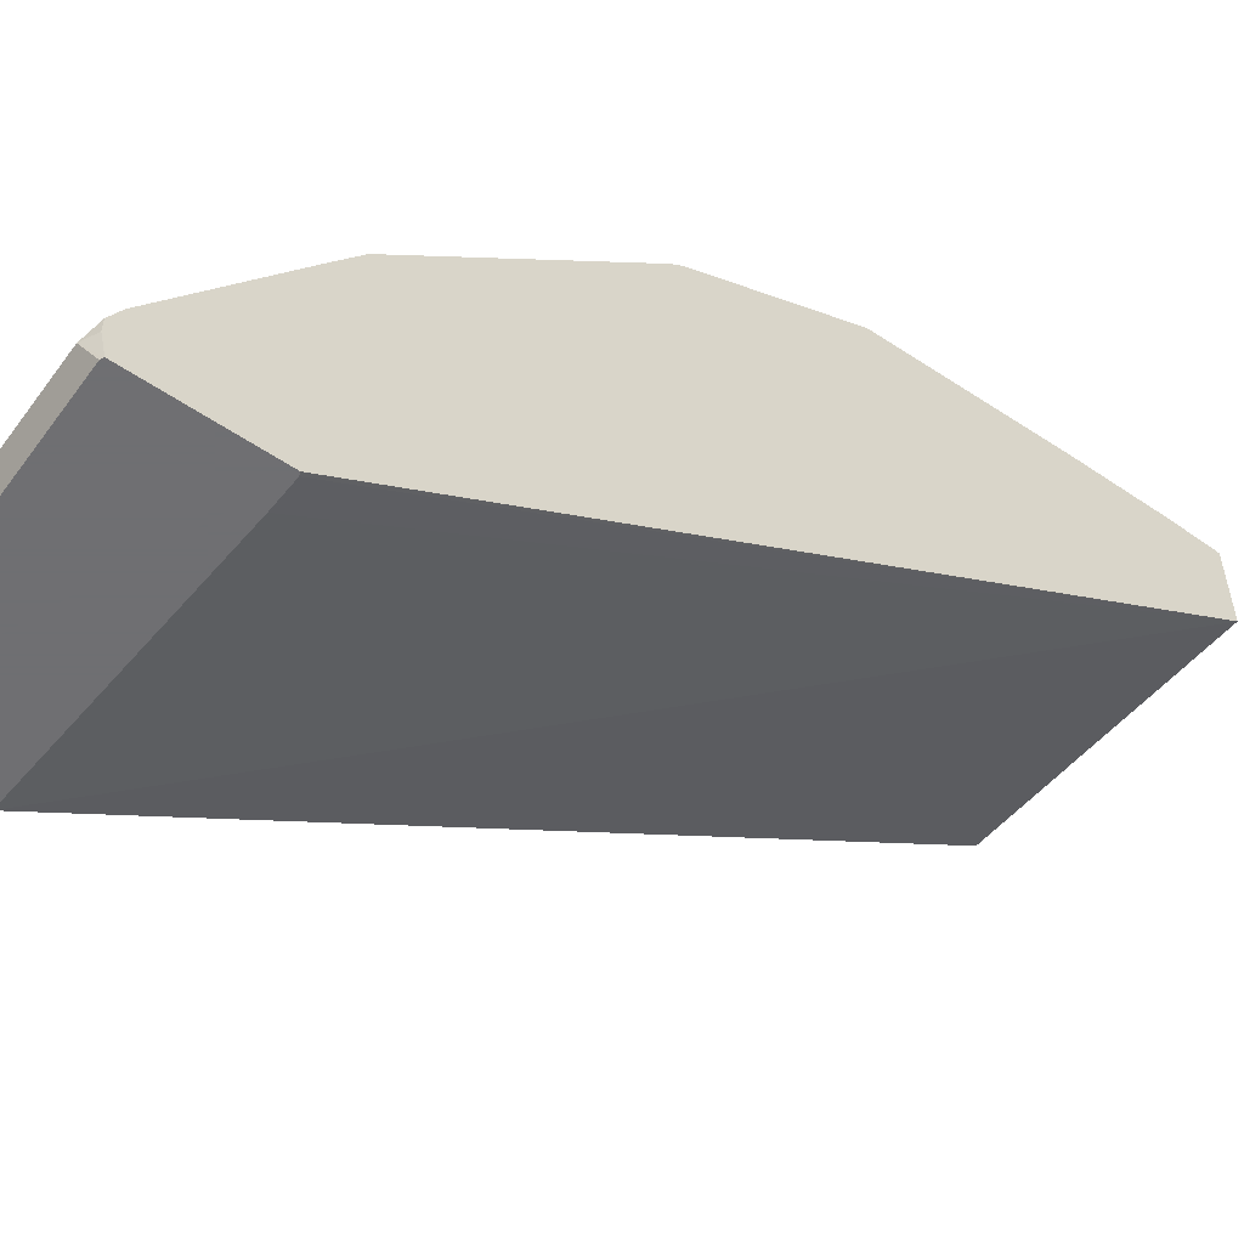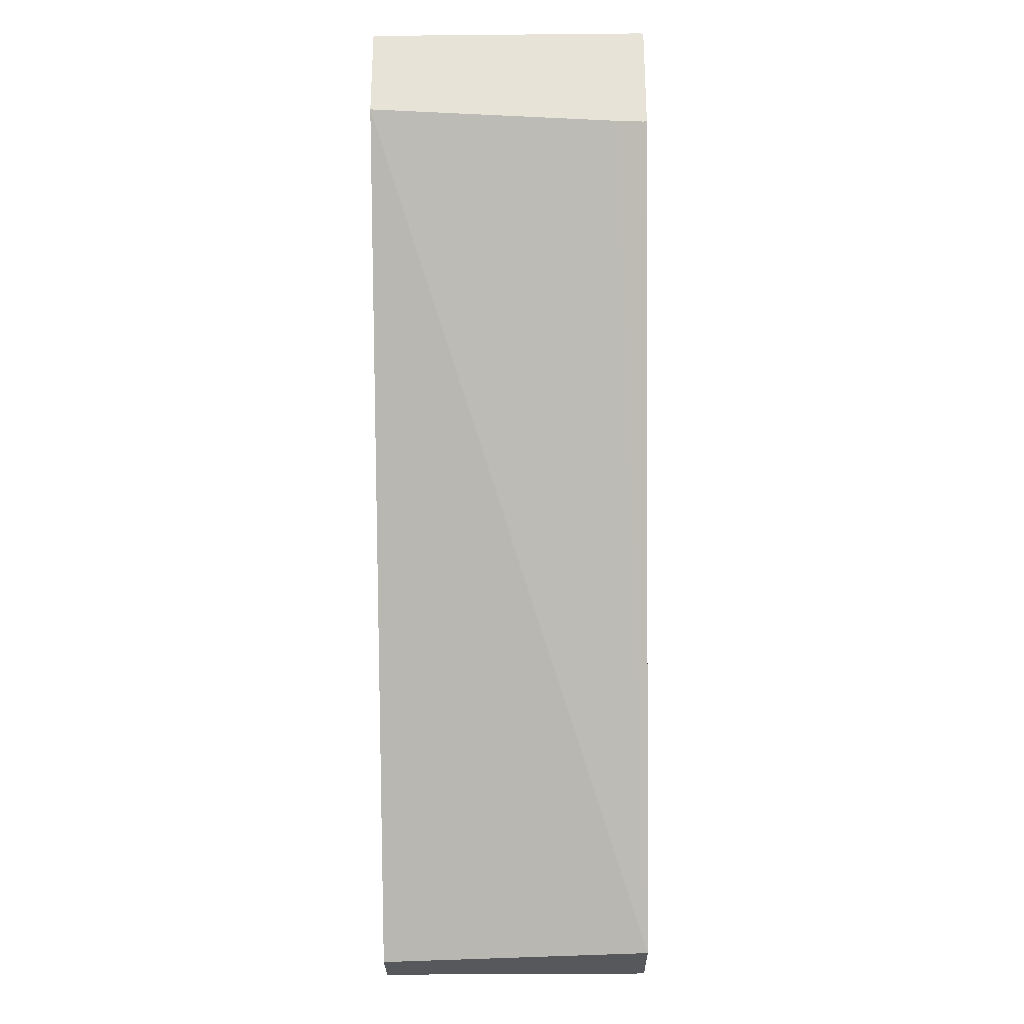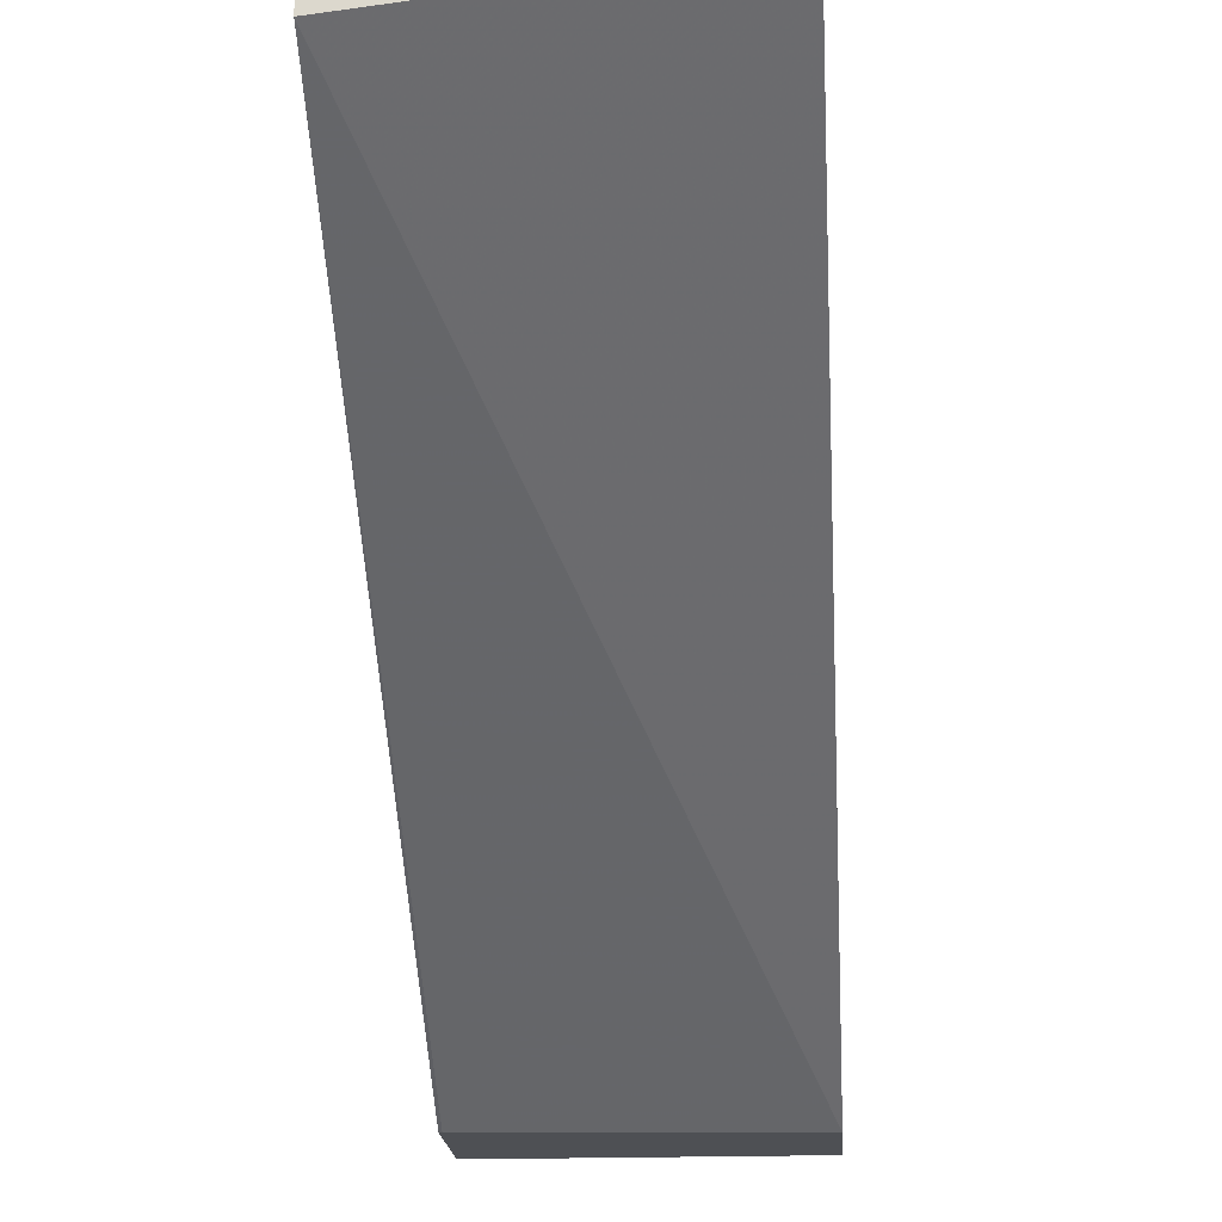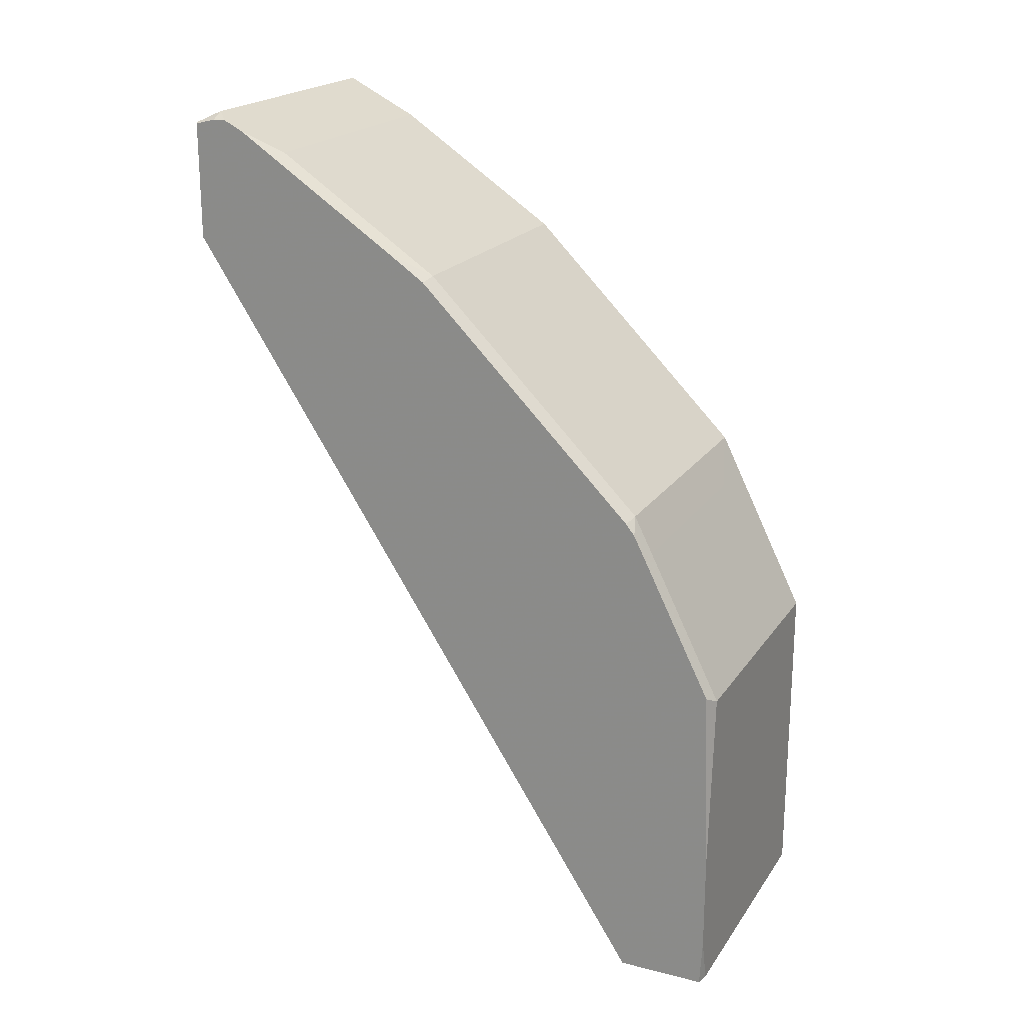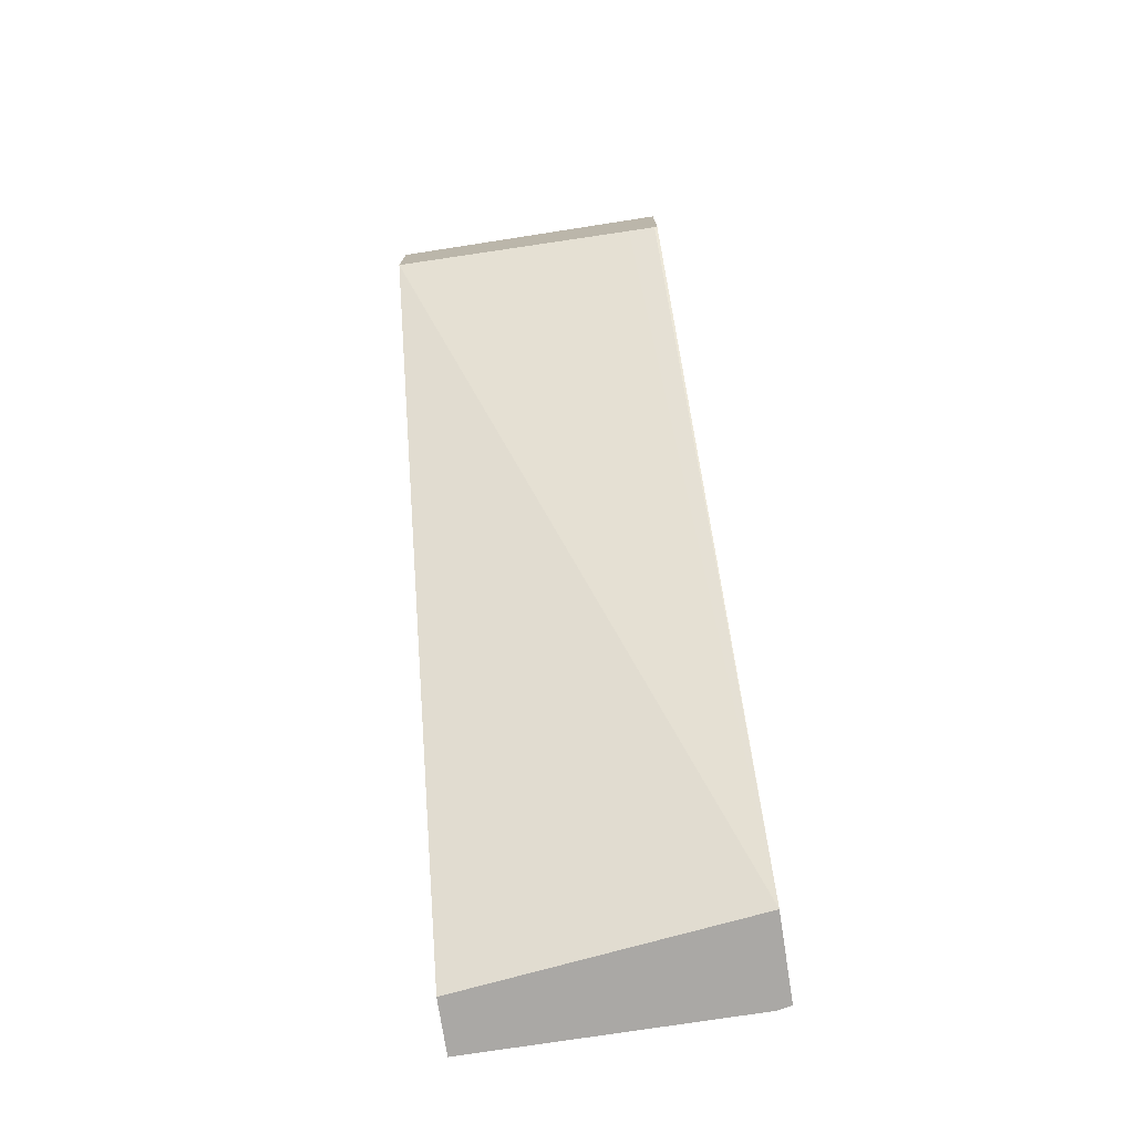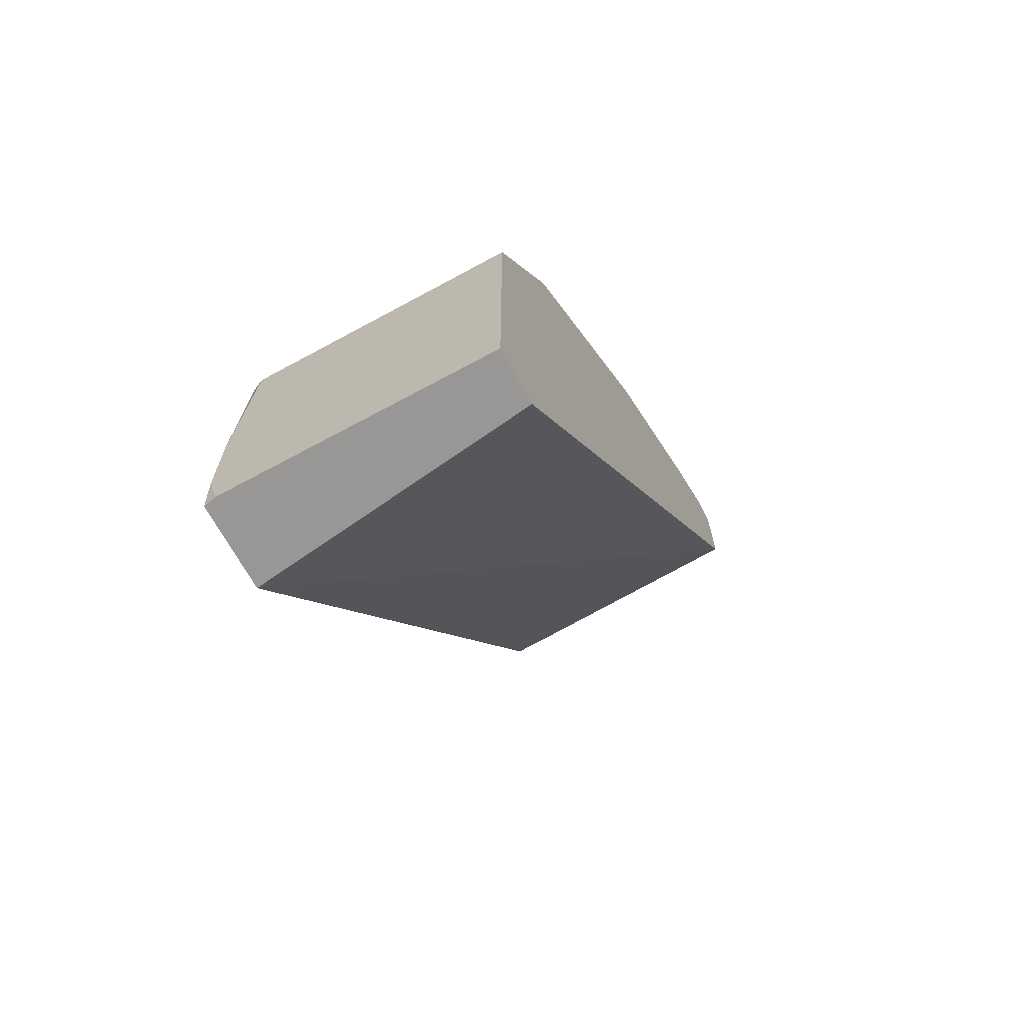
<metadata>
{"format":"obj","ext":"obj","renderer":"f3d","projection":"perspective","resolution":1024,"background":"white","views":[{"elev":-54.7,"azim":54.2,"up":"+Y"},{"elev":-27.7,"azim":0.8,"up":"+Z"},{"elev":-18.9,"azim":-176.2,"up":"+Y"},{"elev":20.4,"azim":114.6,"up":"+Z"},{"elev":-75.2,"azim":8.8,"up":"+Z"},{"elev":-68.2,"azim":-151.5,"up":"+Z"}]}
</metadata>
<code>
v 0.08667 0.5027 0.2624
v 0.09085 0.5019 0.2624
v 6.823e-05 0.5027 0.2624
v 0.09085 0.5027 0.2774
v 0.09085 0.4746 0.2624
v 6.823e-05 0.4854 0.2624
v 6.823e-05 0.5027 0.364
v 0.09085 0.5027 0.3079
v 0.09085 0.3229 0.497
v 0.08991 0.3229 0.4966
v 0.08099 0.3229 0.497
v 6.823e-05 0.3229 0.5027
v 6.823e-05 0.4854 0.3987
v 0.01734 0.4796 0.4103
v 0.08667 0.5027 0.364
v 0.09085 0.5006 0.3661
v 0.09085 0.3229 0.5337
v 6.823e-05 0.3229 0.5341
v 6.823e-05 0.4738 0.4218
v 0.08667 0.4796 0.4103
v 0.09085 0.4782 0.411
v 0.09085 0.4955 0.3763
v 0.09085 0.3294 0.5353
v 0.08667 0.3294 0.5374
v 0.08991 0.3229 0.5341
v 6.823e-05 0.3294 0.5374
v 0.08667 0.4738 0.4218
v 6.823e-05 0.4565 0.4391
v 0.09085 0.4752 0.4169
v 0.09085 0.3335 0.5353
v 0.09085 0.3395 0.5323
v 0.01734 0.3409 0.5316
v 6.823e-05 0.3525 0.5258
v 0.09085 0.4724 0.4204
v 0.08667 0.4565 0.4391
v 6.823e-05 0.4045 0.4911
v 0.08667 0.3525 0.5258
v 0.09085 0.3916 0.4976
v 0.09085 0.4551 0.4378
v 0.08667 0.4045 0.4911
v 0.09085 0.4031 0.4898
f 19 35 27
f 19 28 35
f 18 24 26
f 18 25 24
f 17 24 25
f 17 23 24
f 15 22 16
f 9 25 18
f 15 20 21
f 14 27 20
f 13 19 14
f 9 11 10
f 9 12 11
f 9 18 12
f 20 27 21
f 15 21 22
f 21 27 29
f 28 40 35
f 24 30 31
f 9 17 25
f 38 41 40
f 35 41 39
f 35 40 41
f 33 40 36
f 33 37 40
f 31 40 37
f 31 38 40
f 31 33 32
f 31 37 33
f 28 36 40
f 27 39 34
f 27 35 39
f 27 34 29
f 26 32 33
f 26 31 32
f 24 31 26
f 23 30 24
f 8 15 16
f 14 19 27
f 7 14 20
f 2 39 41
f 2 34 39
f 2 29 34
f 2 21 29
f 2 22 21
f 2 16 22
f 2 8 16
f 2 41 38
f 2 4 8
f 1 8 4
f 1 7 15
f 1 3 7
f 1 6 3
f 1 5 6
f 1 2 5
f 7 20 15
f 1 4 2
f 2 38 31
f 1 15 8
f 2 30 23
f 7 13 14
f 2 31 30
f 5 12 6
f 5 11 12
f 5 9 10
f 3 13 7
f 3 19 13
f 3 28 19
f 5 10 11
f 3 33 36
f 3 26 33
f 3 18 26
f 3 12 18
f 2 23 17
f 3 6 12
f 2 9 5
f 3 36 28
f 2 17 9

</code>
